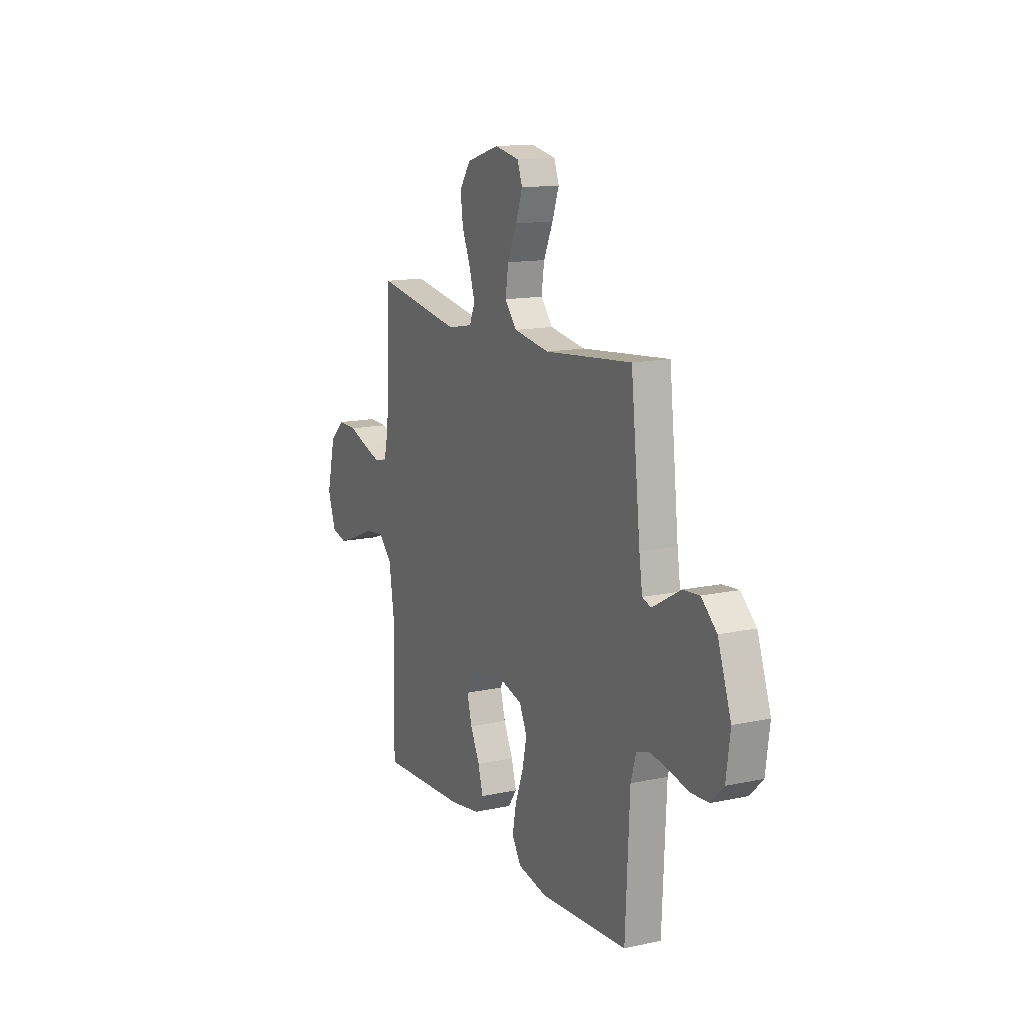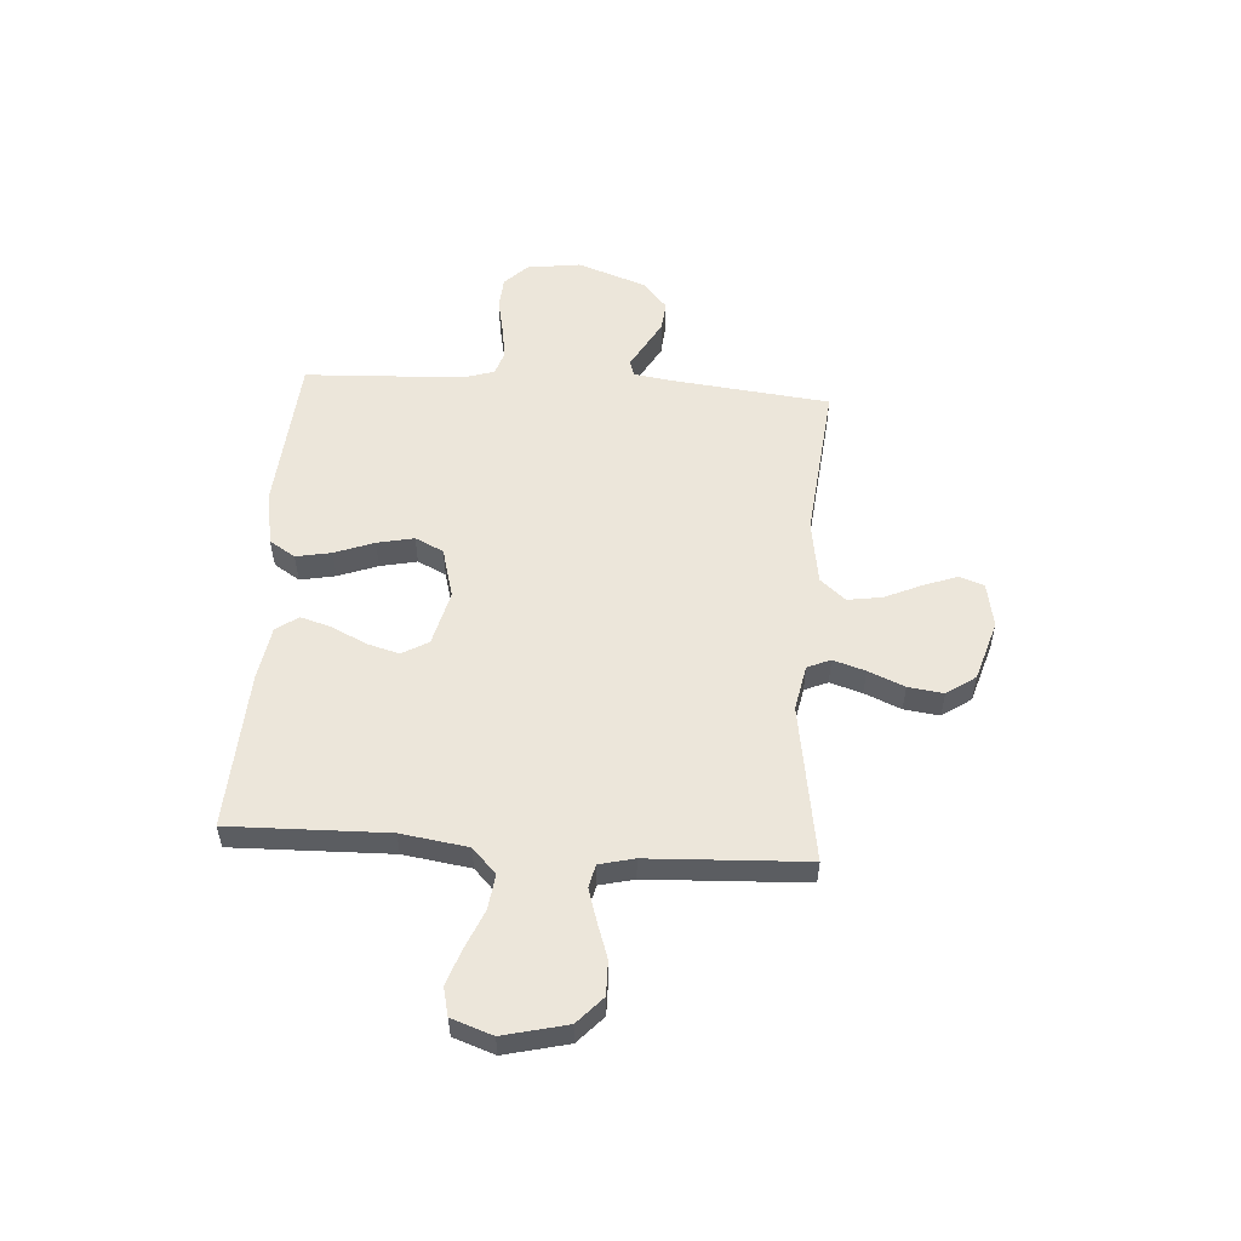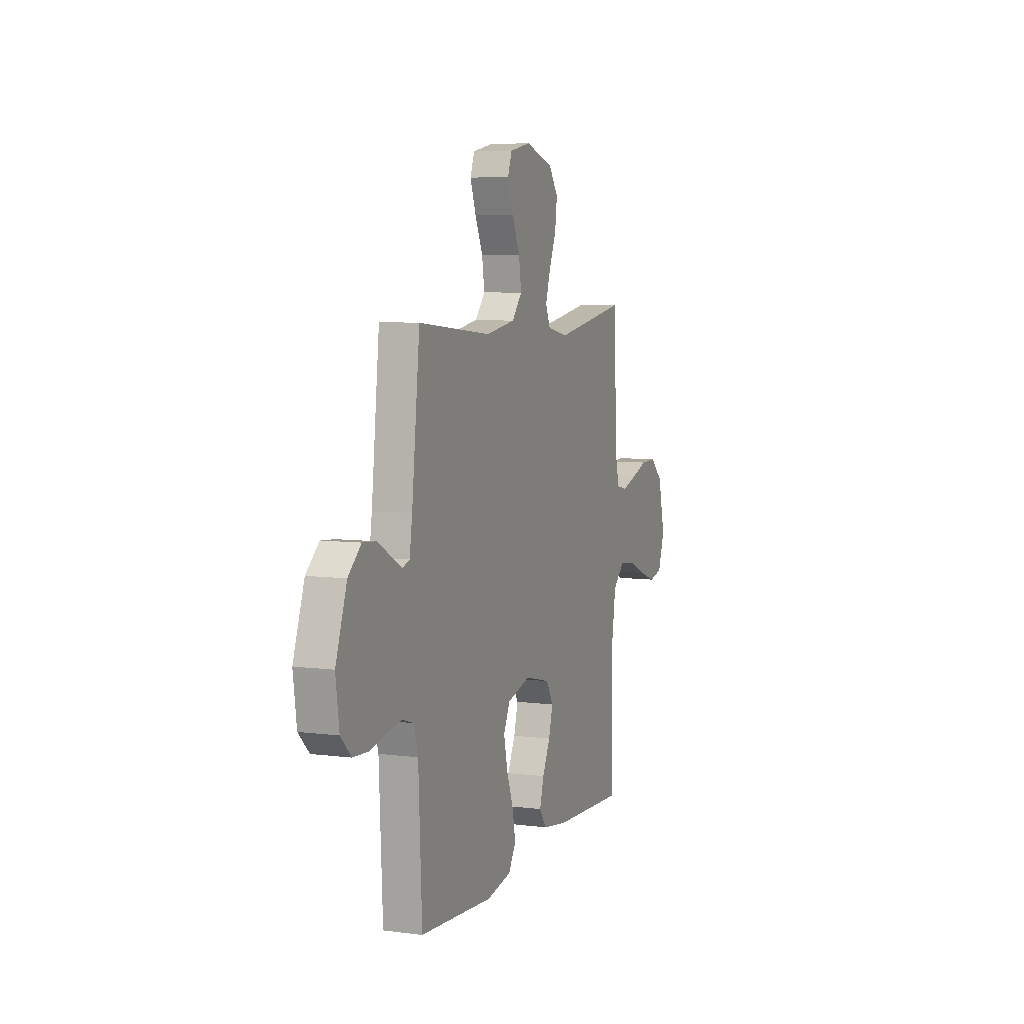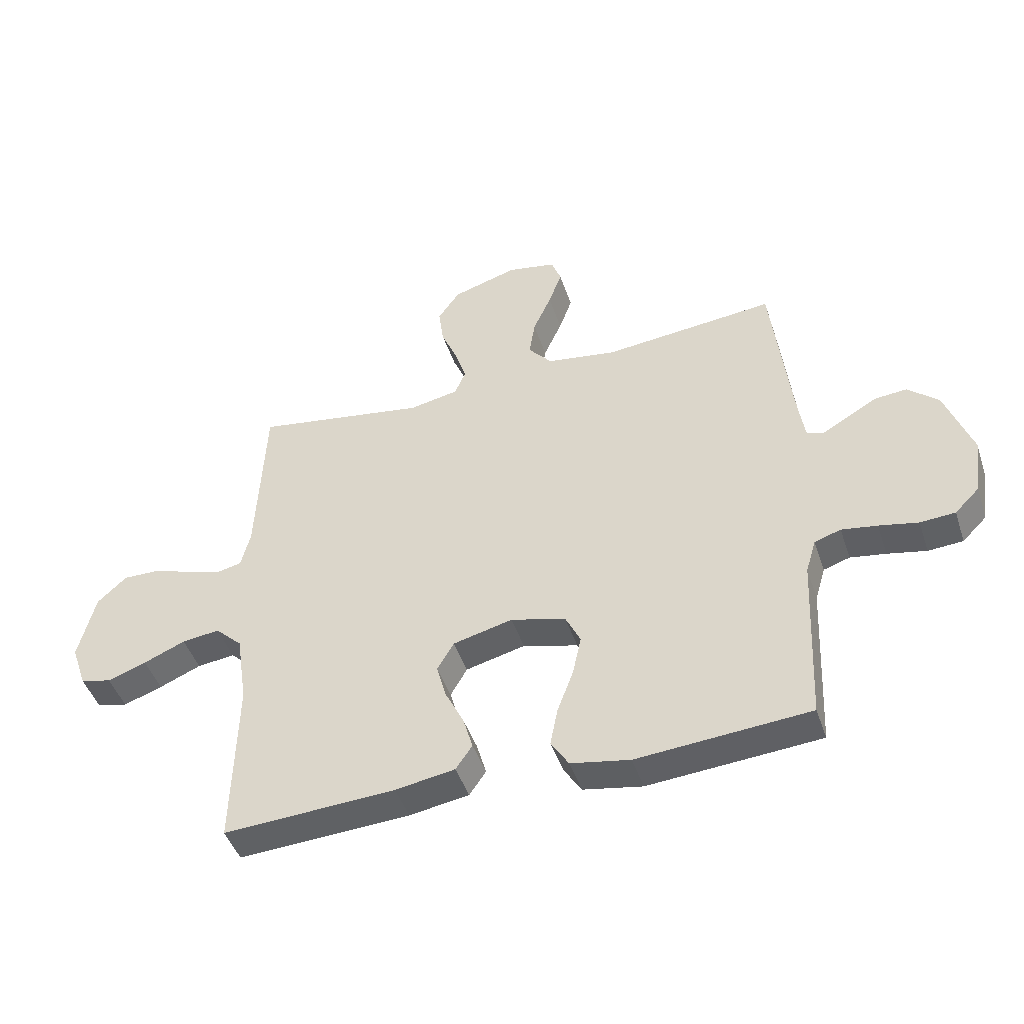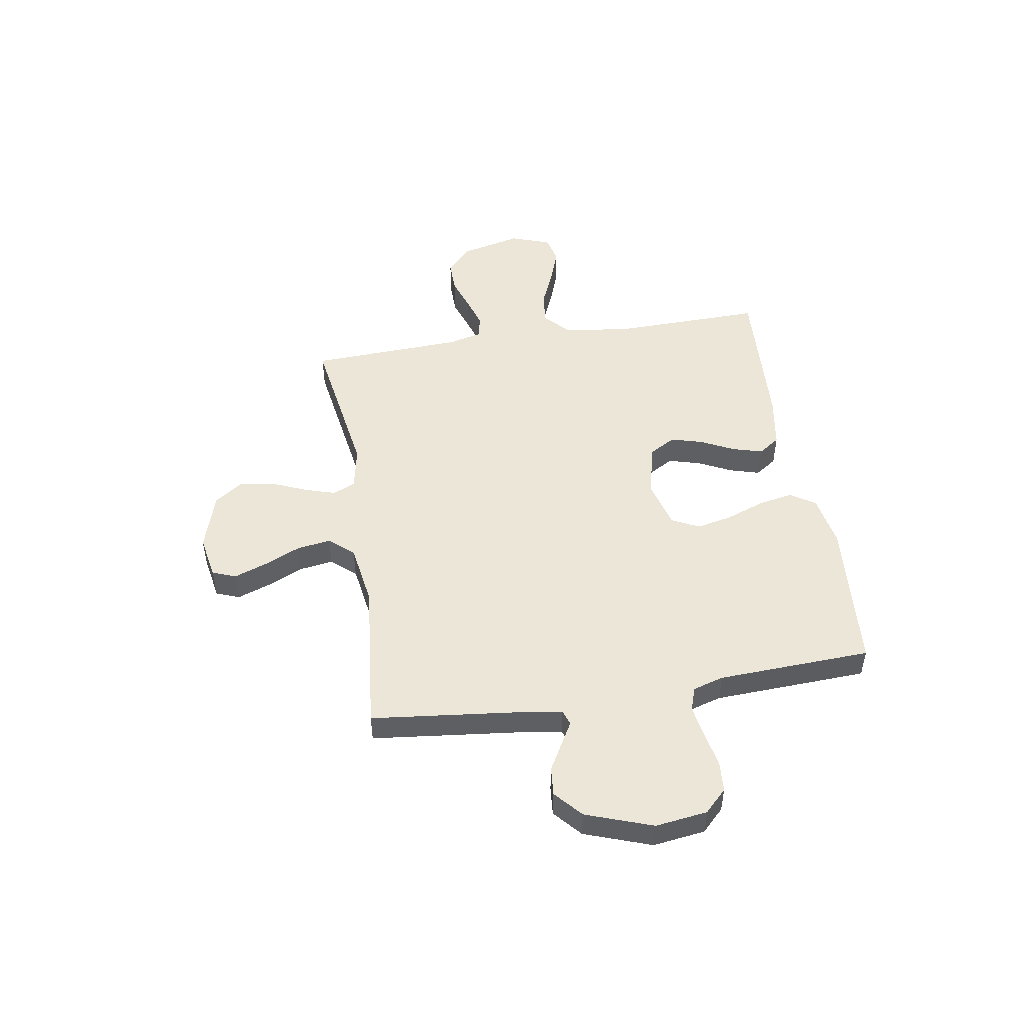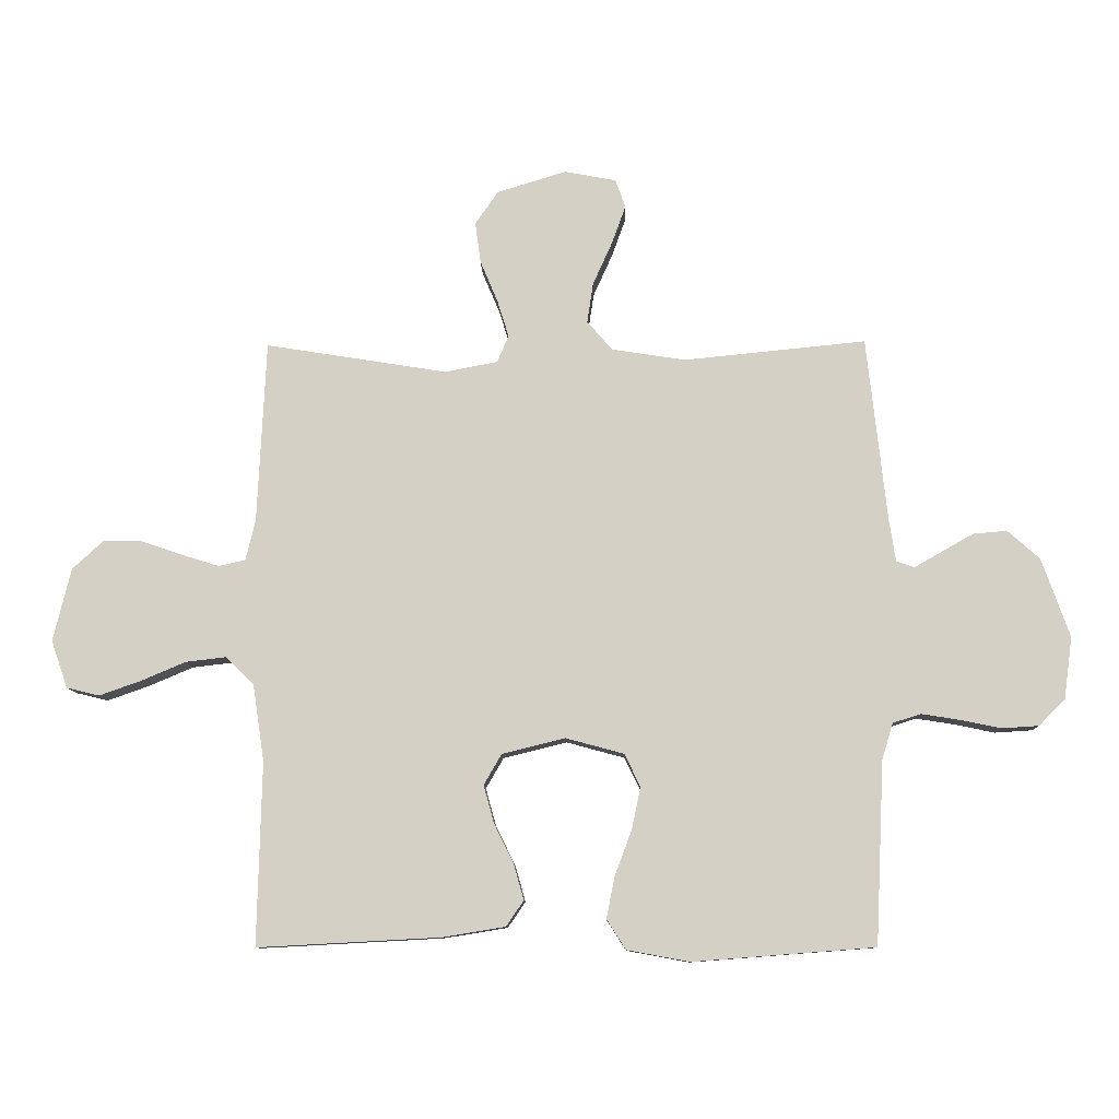
<metadata>
{"format":"obj","ext":"obj","renderer":"f3d","projection":"perspective","resolution":1024,"background":"white","views":[{"elev":14.0,"azim":64.4,"up":"+Z"},{"elev":54.3,"azim":-86.1,"up":"+Y"},{"elev":6.9,"azim":110.6,"up":"+Z"},{"elev":-45.7,"azim":18.1,"up":"+Z"},{"elev":49.4,"azim":80.9,"up":"+Y"},{"elev":-9.9,"azim":1.5,"up":"+Z"}]}
</metadata>
<code>
v 0.5 0.07 0.5
v 0.533 0.07 0.2
v 0.544 0.07 0.127
v 0.574 0.07 0.117
v 0.618 0.07 0.142
v 0.671 0.07 0.172
v 0.727 0.07 0.177
v 0.78 0.07 0.13
v 0.826 0.07 0
v 0.812 0.07 -0.102
v 0.769 0.07 -0.145
v 0.708 0.07 -0.149
v 0.64 0.07 -0.135
v 0.578 0.07 -0.125
v 0.532 0.07 -0.14
v 0.514 0.07 -0.2
v 0.5 0.07 -0.5
v 0.2 0.07 -0.523
v 0.097 0.07 -0.504
v 0.066 0.07 -0.455
v 0.079 0.07 -0.388
v 0.107 0.07 -0.313
v 0.122 0.07 -0.243
v 0.096 0.07 -0.189
v 0 0.07 -0.163
v -0.104 0.07 -0.189
v -0.133 0.07 -0.239
v -0.116 0.07 -0.301
v -0.084 0.07 -0.366
v -0.067 0.07 -0.425
v -0.096 0.07 -0.467
v -0.2 0.07 -0.484
v -0.5 0.07 -0.5
v -0.493 0.07 -0.2
v -0.512 0.07 -0.073
v -0.559 0.07 -0.028
v -0.625 0.07 -0.036
v -0.698 0.07 -0.067
v -0.766 0.07 -0.091
v -0.82 0.07 -0.078
v -0.847 0.07 0
v -0.818 0.07 0.12
v -0.767 0.07 0.167
v -0.702 0.07 0.166
v -0.635 0.07 0.143
v -0.574 0.07 0.124
v -0.53 0.07 0.134
v -0.514 0.07 0.2
v -0.5 0.07 0.5
v -0.2 0.07 0.452
v -0.114 0.07 0.469
v -0.095 0.07 0.513
v -0.114 0.07 0.574
v -0.143 0.07 0.643
v -0.152 0.07 0.71
v -0.114 0.07 0.765
v 0 0.07 0.8
v 0.085 0.07 0.784
v 0.102 0.07 0.738
v 0.079 0.07 0.674
v 0.047 0.07 0.603
v 0.037 0.07 0.537
v 0.078 0.07 0.489
v 0.2 0.07 0.47
v 0.5 0 0.5
v 0.533 0 0.2
v 0.544 0 0.127
v 0.574 0 0.117
v 0.618 0 0.142
v 0.671 0 0.172
v 0.727 0 0.177
v 0.78 0 0.13
v 0.826 0 0
v 0.812 0 -0.102
v 0.769 0 -0.145
v 0.708 0 -0.149
v 0.64 0 -0.135
v 0.578 0 -0.125
v 0.532 0 -0.14
v 0.514 0 -0.2
v 0.5 0 -0.5
v 0.2 0 -0.523
v 0.097 0 -0.504
v 0.066 0 -0.455
v 0.079 0 -0.388
v 0.107 0 -0.313
v 0.122 0 -0.243
v 0.096 0 -0.189
v 0 0 -0.163
v -0.104 0 -0.189
v -0.133 0 -0.239
v -0.116 0 -0.301
v -0.084 0 -0.366
v -0.067 0 -0.425
v -0.096 0 -0.467
v -0.2 0 -0.484
v -0.5 0 -0.5
v -0.493 0 -0.2
v -0.512 0 -0.073
v -0.559 0 -0.028
v -0.625 0 -0.036
v -0.698 0 -0.067
v -0.766 0 -0.091
v -0.82 0 -0.078
v -0.847 0 0
v -0.818 0 0.12
v -0.767 0 0.167
v -0.702 0 0.166
v -0.635 0 0.143
v -0.574 0 0.124
v -0.53 0 0.134
v -0.514 0 0.2
v -0.5 0 0.5
v -0.2 0 0.452
v -0.114 0 0.469
v -0.095 0 0.513
v -0.114 0 0.574
v -0.143 0 0.643
v -0.152 0 0.71
v -0.114 0 0.765
v 0 0 0.8
v 0.085 0 0.784
v 0.102 0 0.738
v 0.079 0 0.674
v 0.047 0 0.603
v 0.037 0 0.537
v 0.078 0 0.489
v 0.2 0 0.47
f 59 60 61
f 58 59 61
f 57 58 61
f 56 57 61
f 55 56 61
f 54 55 61
f 53 54 61
f 52 53 61 62
f 51 52 62 63
f 48 49 50
f 51 63 64
f 50 51 64
f 48 50 64
f 47 48 64
f 43 44 45
f 42 43 45
f 41 42 45
f 40 41 45
f 39 40 45
f 38 39 45
f 37 38 45
f 36 37 45 46
f 35 36 46 47
f 32 33 34
f 31 32 34
f 30 31 34
f 29 30 34
f 28 29 34
f 34 35 47
f 28 34 47
f 27 28 47
f 20 21 22
f 19 20 22
f 18 19 22
f 17 18 22
f 16 17 22
f 15 16 22 23
f 14 15 23 24
f 11 12 13
f 10 11 13
f 9 10 13
f 8 9 13
f 7 8 13
f 6 7 13
f 5 6 13
f 4 5 13
f 3 4 13 14
f 14 24 25
f 3 14 25
f 2 3 25
f 26 27 47 64
f 25 26 64
f 2 25 64
f 1 2 64
f 125 124 123
f 125 123 122
f 125 122 121
f 125 121 120
f 125 120 119
f 125 119 118
f 125 118 117
f 126 125 117 116
f 127 126 116 115
f 114 113 112
f 128 127 115
f 128 115 114
f 128 114 112
f 128 112 111
f 109 108 107
f 109 107 106
f 109 106 105
f 109 105 104
f 109 104 103
f 109 103 102
f 109 102 101
f 110 109 101 100
f 111 110 100 99
f 98 97 96
f 98 96 95
f 98 95 94
f 98 94 93
f 98 93 92
f 111 99 98
f 111 98 92
f 111 92 91
f 86 85 84
f 86 84 83
f 86 83 82
f 86 82 81
f 86 81 80
f 87 86 80 79
f 88 87 79 78
f 77 76 75
f 77 75 74
f 77 74 73
f 77 73 72
f 77 72 71
f 77 71 70
f 77 70 69
f 77 69 68
f 78 77 68 67
f 89 88 78
f 89 78 67
f 89 67 66
f 128 111 91 90
f 128 90 89
f 128 89 66
f 128 66 65
f 1 65 66 2
f 2 66 67 3
f 3 67 68 4
f 4 68 69 5
f 5 69 70 6
f 6 70 71 7
f 7 71 72 8
f 8 72 73 9
f 9 73 74 10
f 10 74 75 11
f 11 75 76 12
f 12 76 77 13
f 13 77 78 14
f 14 78 79 15
f 15 79 80 16
f 16 80 81 17
f 17 81 82 18
f 18 82 83 19
f 19 83 84 20
f 20 84 85 21
f 21 85 86 22
f 22 86 87 23
f 23 87 88 24
f 24 88 89 25
f 25 89 90 26
f 26 90 91 27
f 27 91 92 28
f 28 92 93 29
f 29 93 94 30
f 30 94 95 31
f 31 95 96 32
f 32 96 97 33
f 33 97 98 34
f 34 98 99 35
f 35 99 100 36
f 36 100 101 37
f 37 101 102 38
f 38 102 103 39
f 39 103 104 40
f 40 104 105 41
f 41 105 106 42
f 42 106 107 43
f 43 107 108 44
f 44 108 109 45
f 45 109 110 46
f 46 110 111 47
f 47 111 112 48
f 48 112 113 49
f 49 113 114 50
f 50 114 115 51
f 51 115 116 52
f 52 116 117 53
f 53 117 118 54
f 54 118 119 55
f 55 119 120 56
f 56 120 121 57
f 57 121 122 58
f 58 122 123 59
f 59 123 124 60
f 60 124 125 61
f 61 125 126 62
f 62 126 127 63
f 63 127 128 64
f 64 128 65 1

</code>
